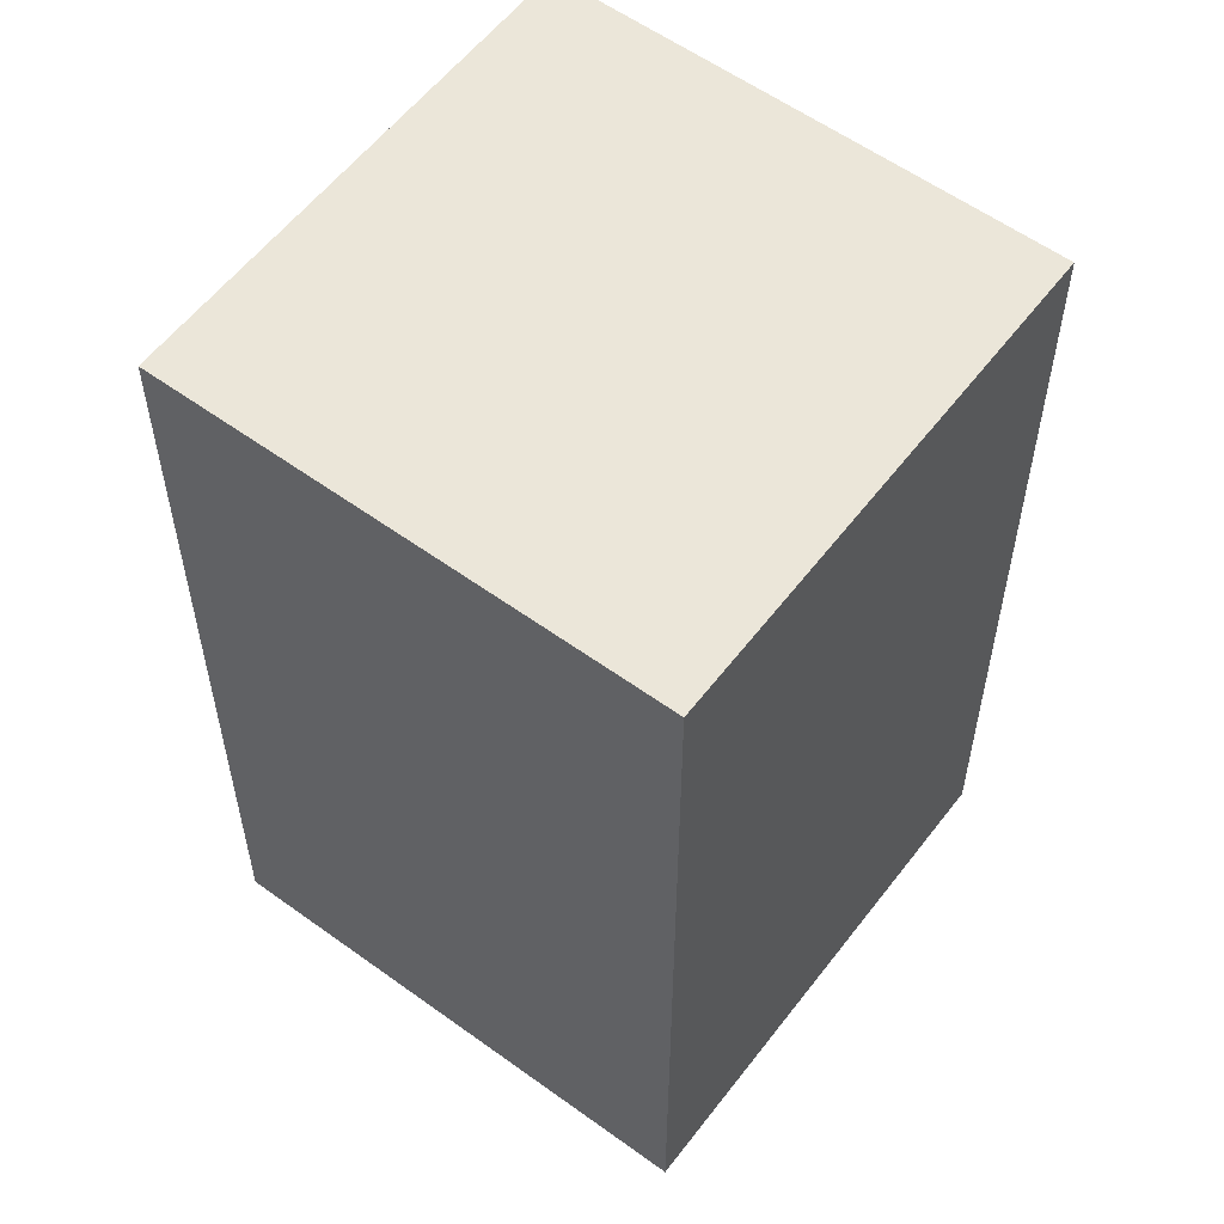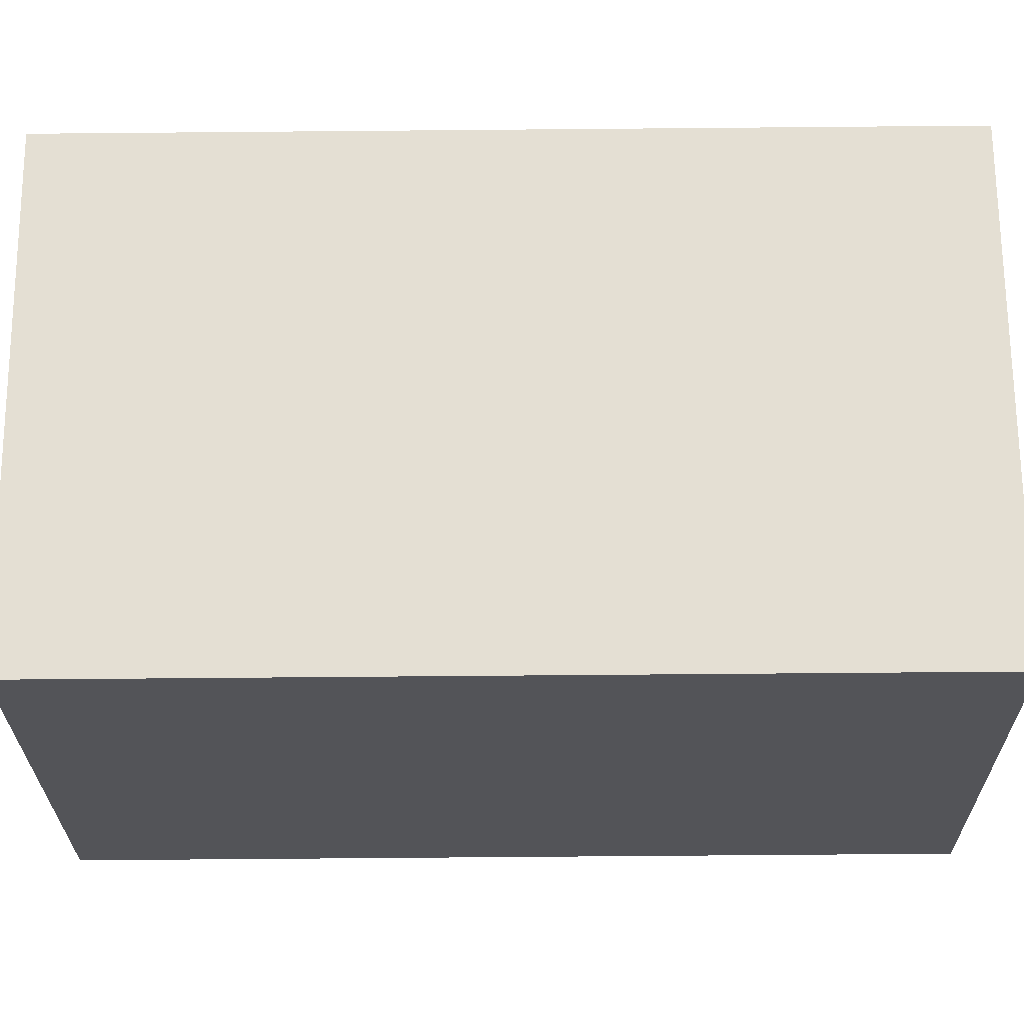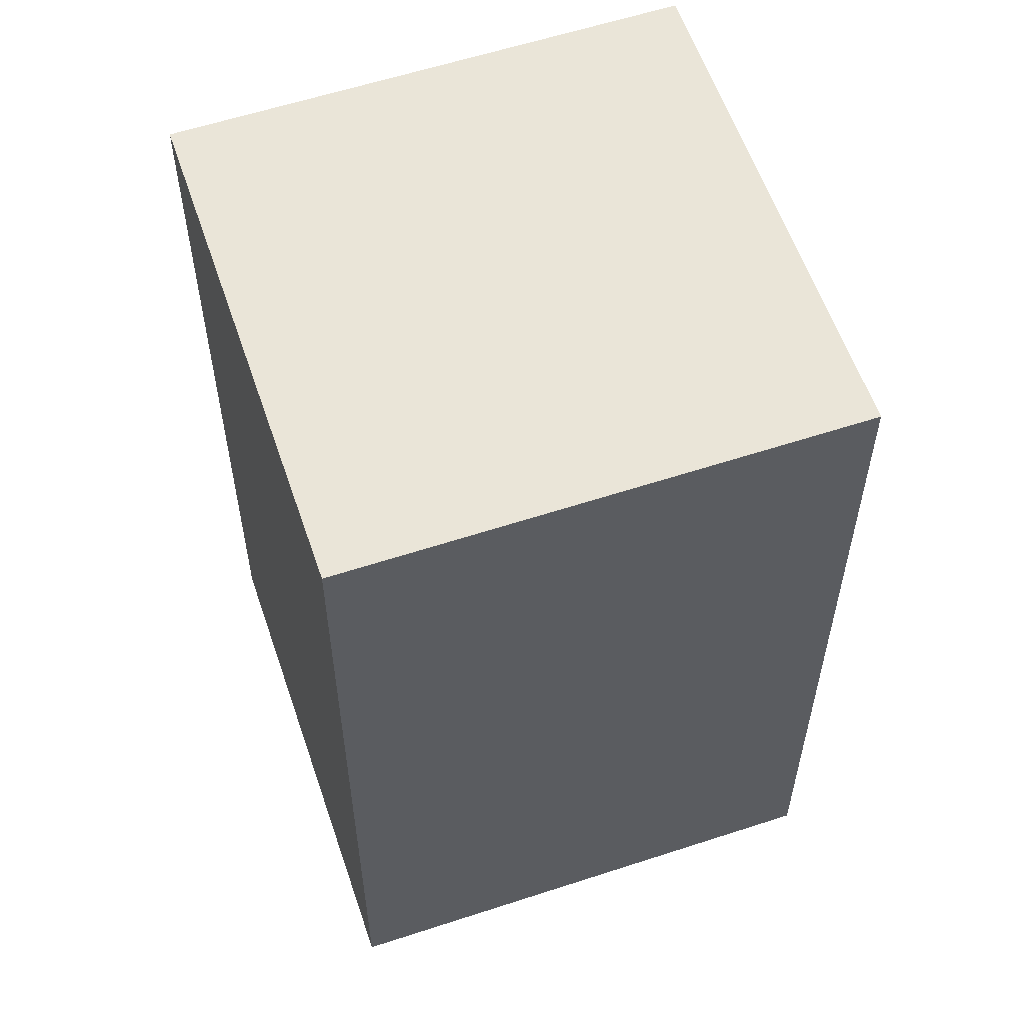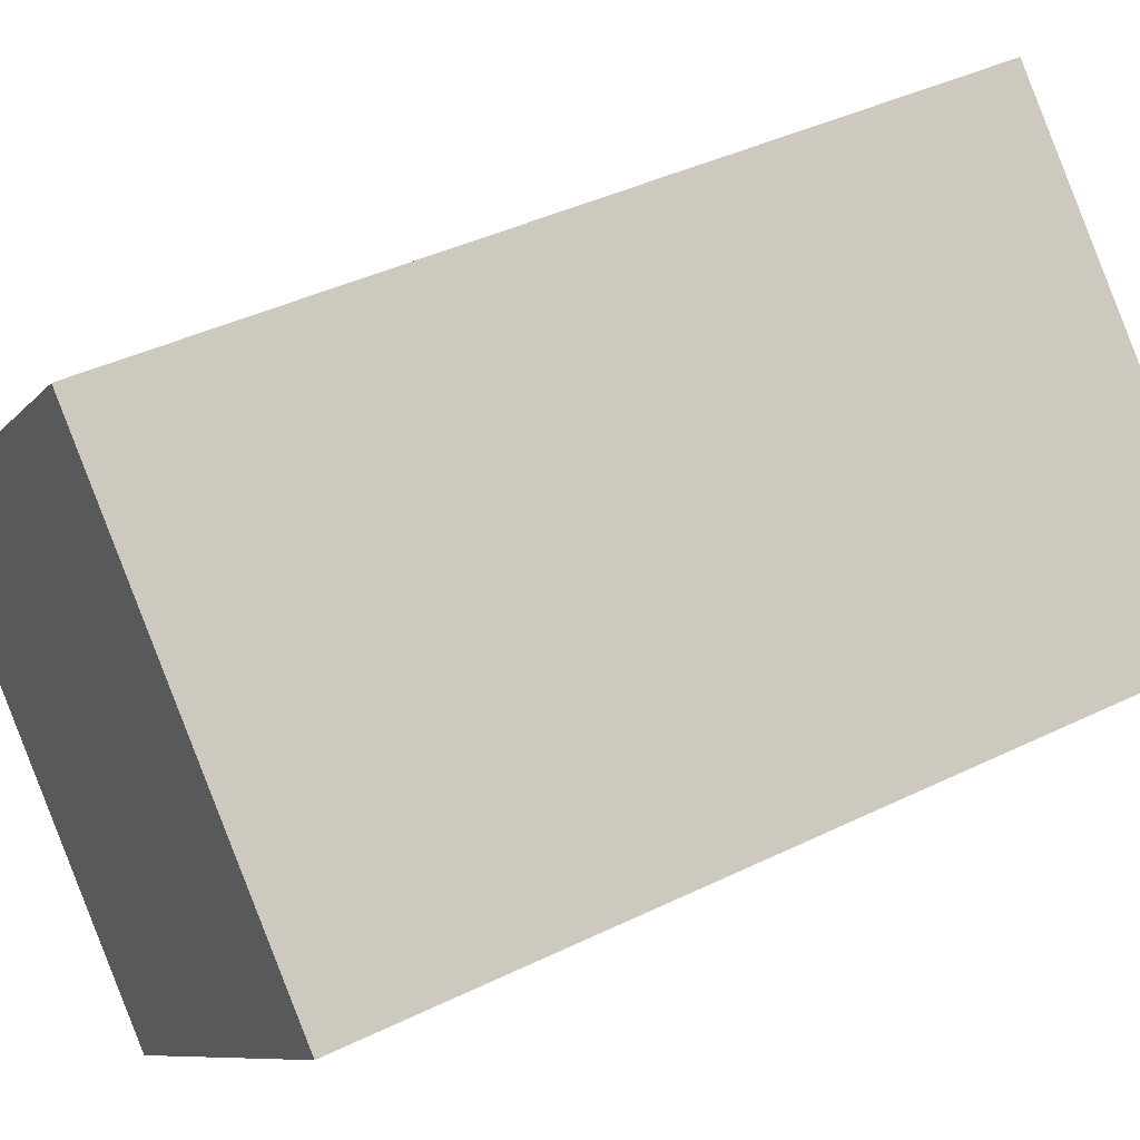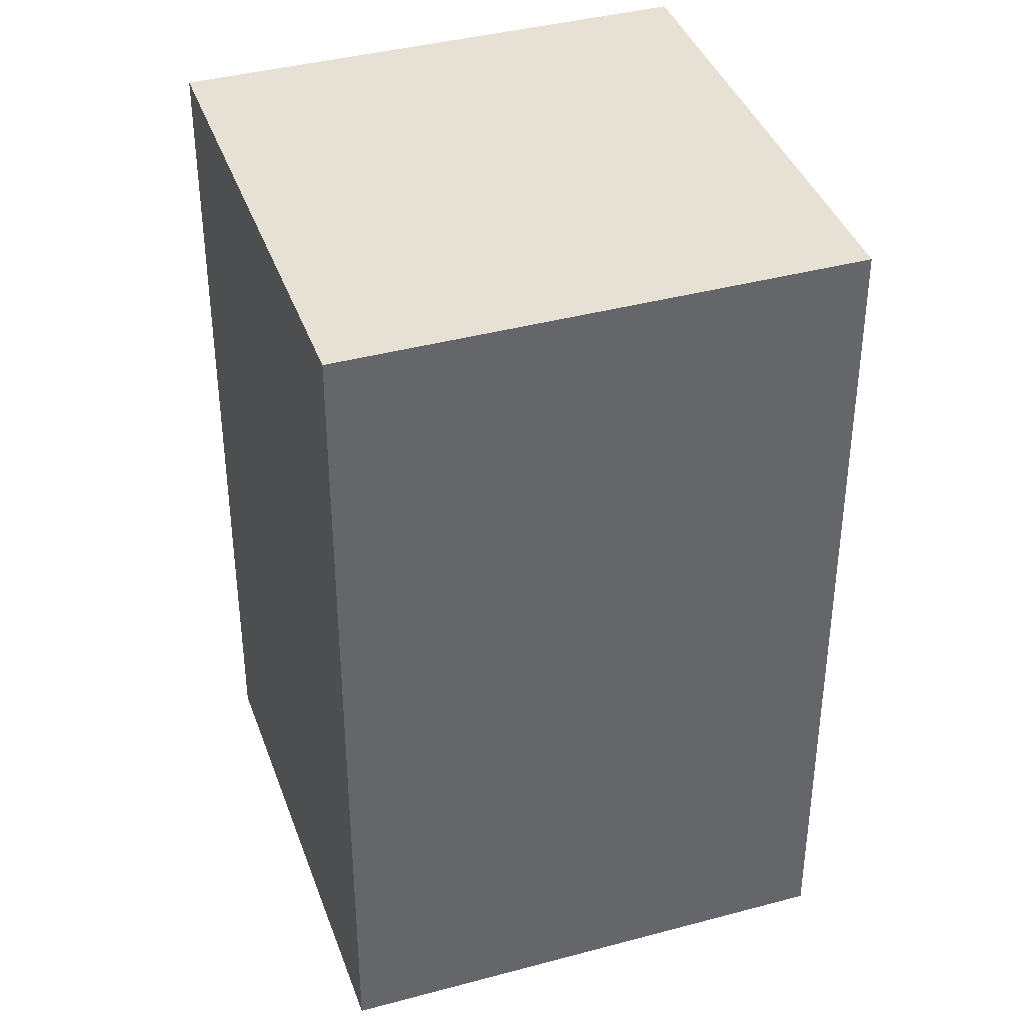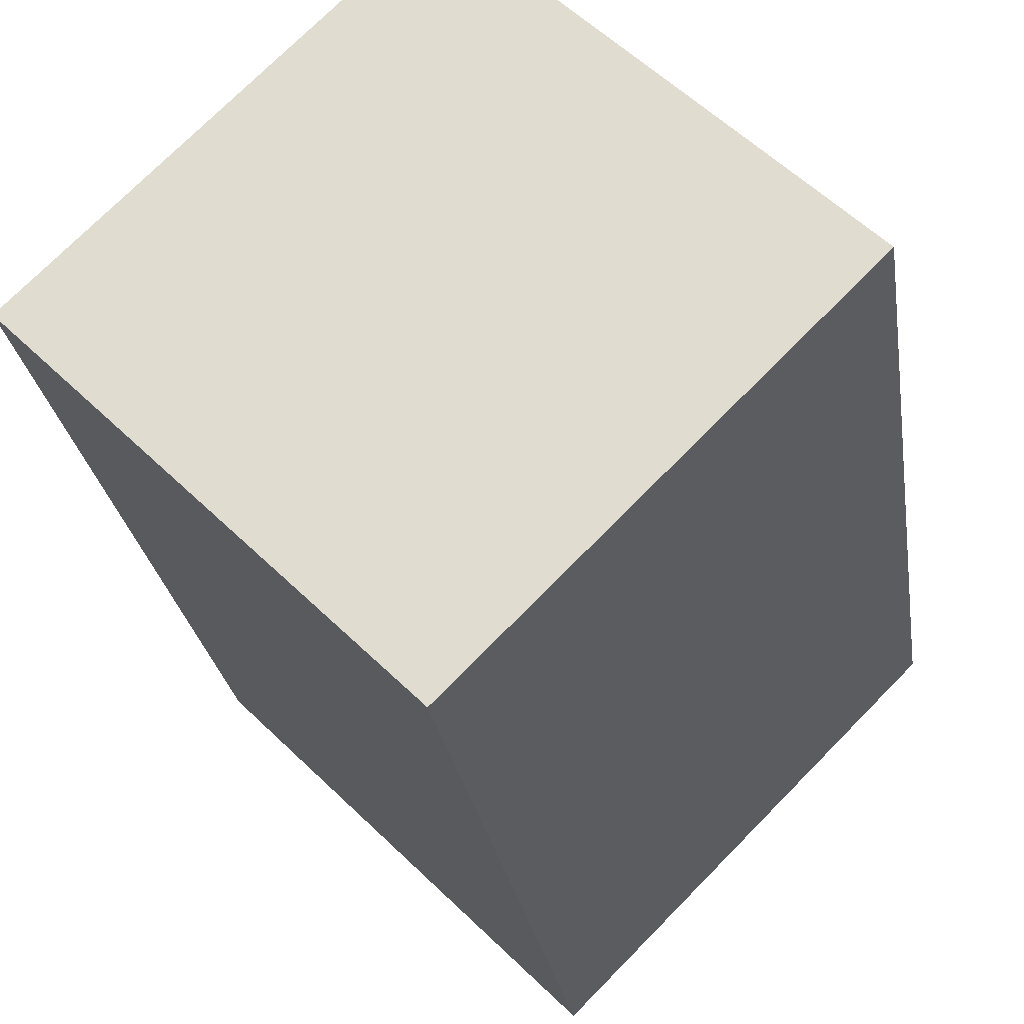
<metadata>
{"format":"obj","ext":"obj","renderer":"f3d","projection":"perspective","resolution":1024,"background":"white","views":[{"elev":57.5,"azim":-98.0,"up":"+Y"},{"elev":-68.6,"azim":-89.5,"up":"+Z"},{"elev":58.7,"azim":26.3,"up":"+Y"},{"elev":40.8,"azim":-120.8,"up":"+Z"},{"elev":39.2,"azim":26.4,"up":"+Y"},{"elev":-25.7,"azim":8.4,"up":"+Z"}]}
</metadata>
<code>
o Wall02
v -2.475 -2.285 -0
v -0.5303 -2.285 -1.945
v -0.5303 -2.285 1.945
v -2.475 2.285 -0
v -0.5303 2.285 -1.945
v -0.5303 2.285 1.945
v 1.414 2.285 0
v 1.414 -2.285 0
f 5 2 1 4
f 2 8 3 1
f 6 4 1 3
f 7 5 4 6
f 8 7 6 3
f 7 8 2 5

</code>
